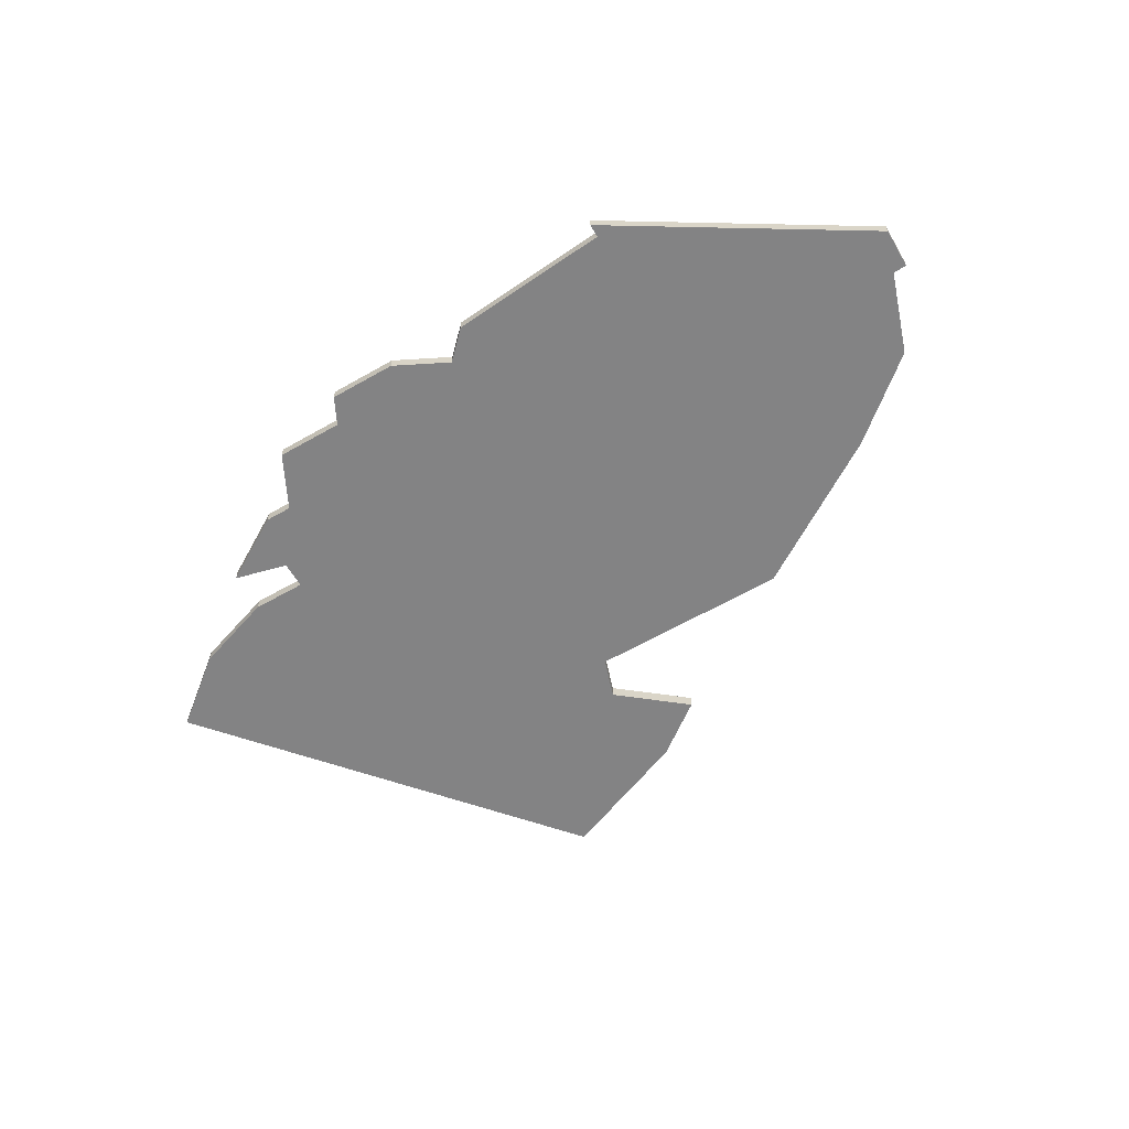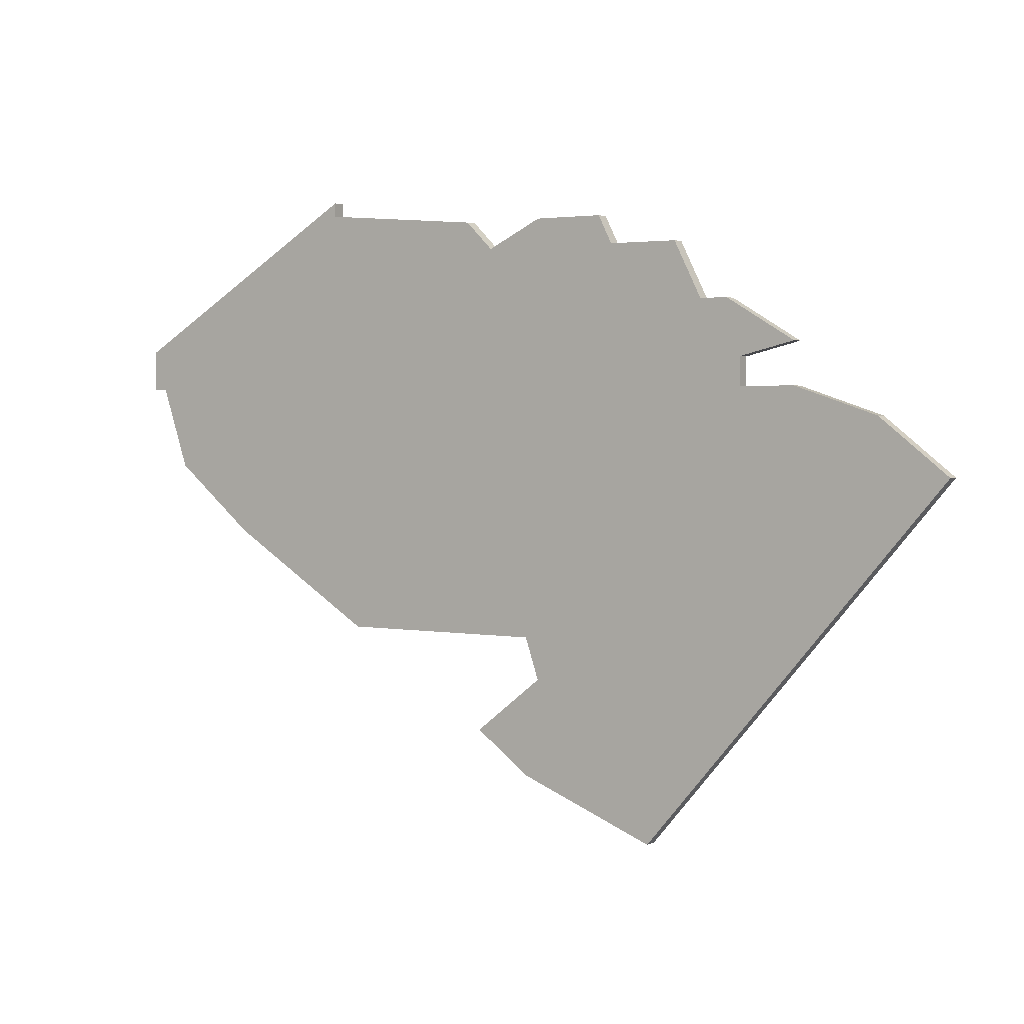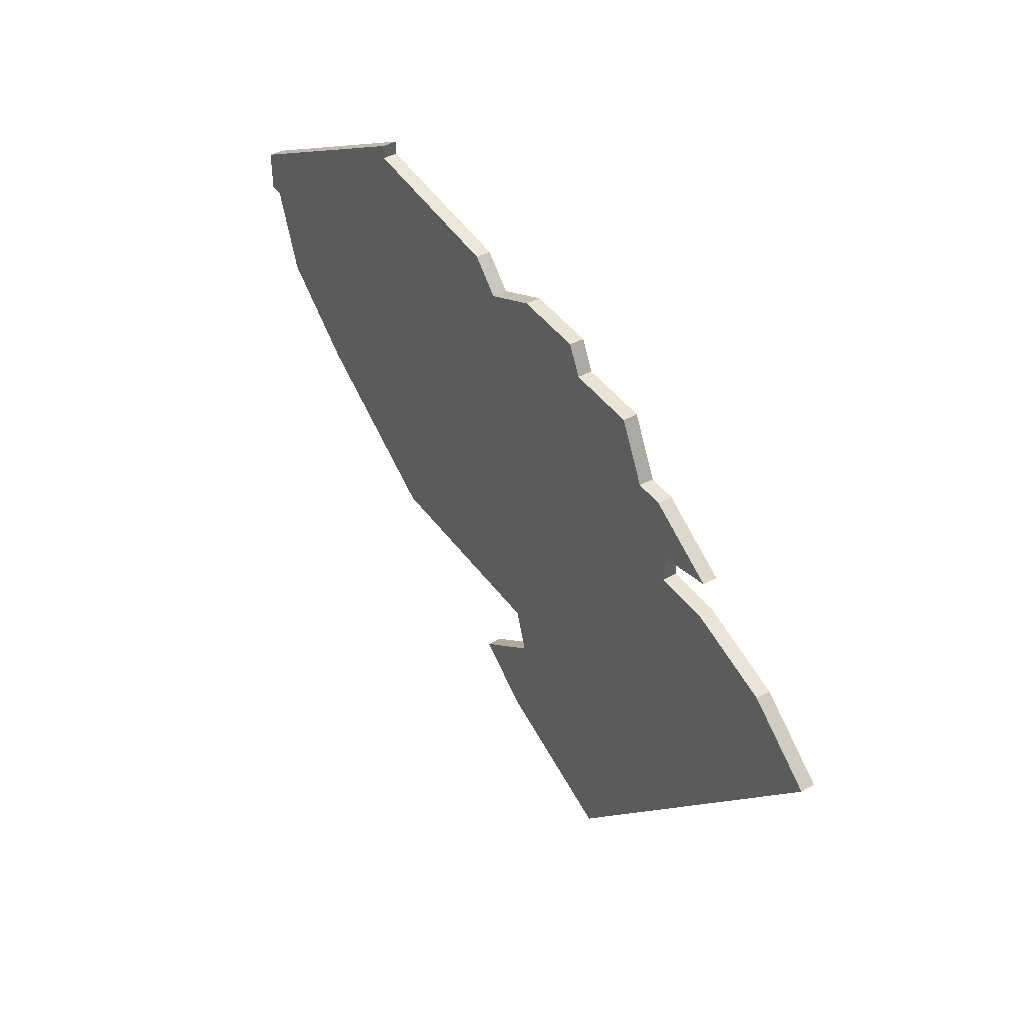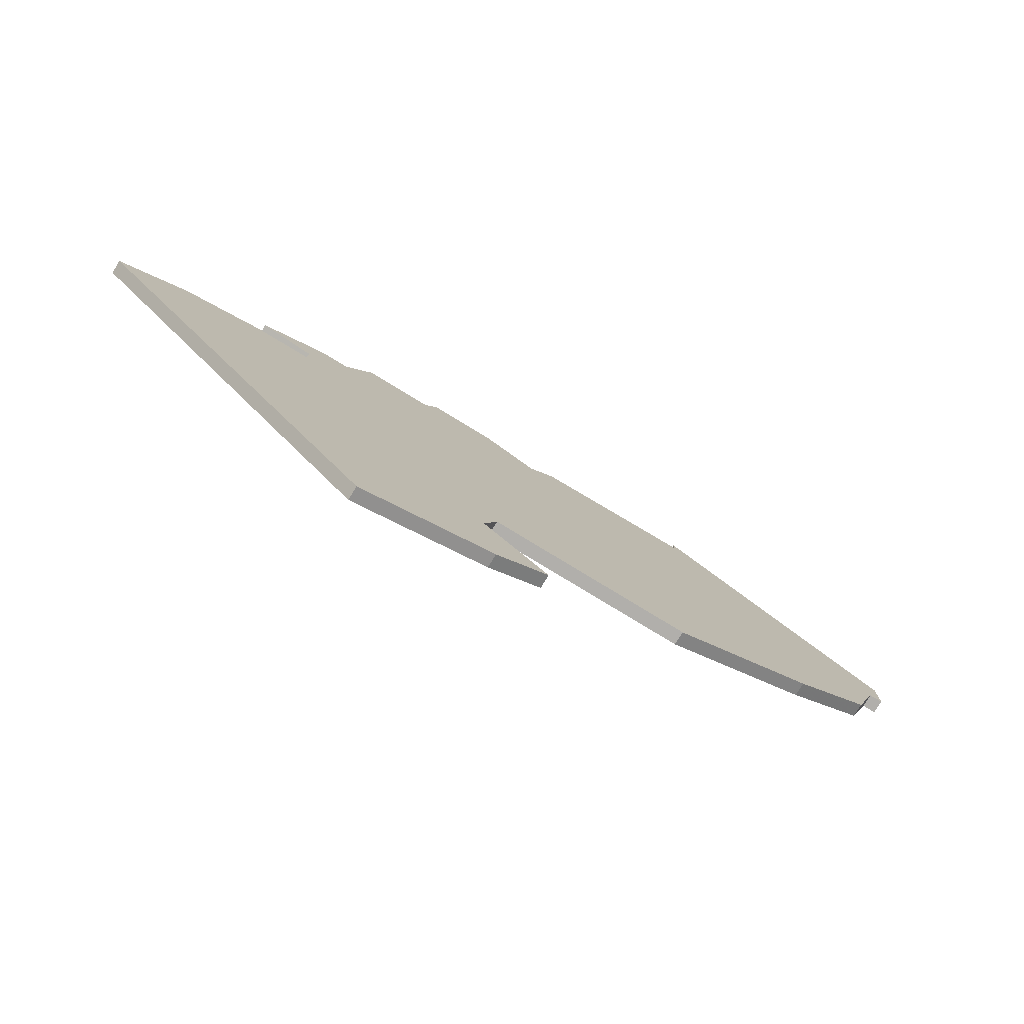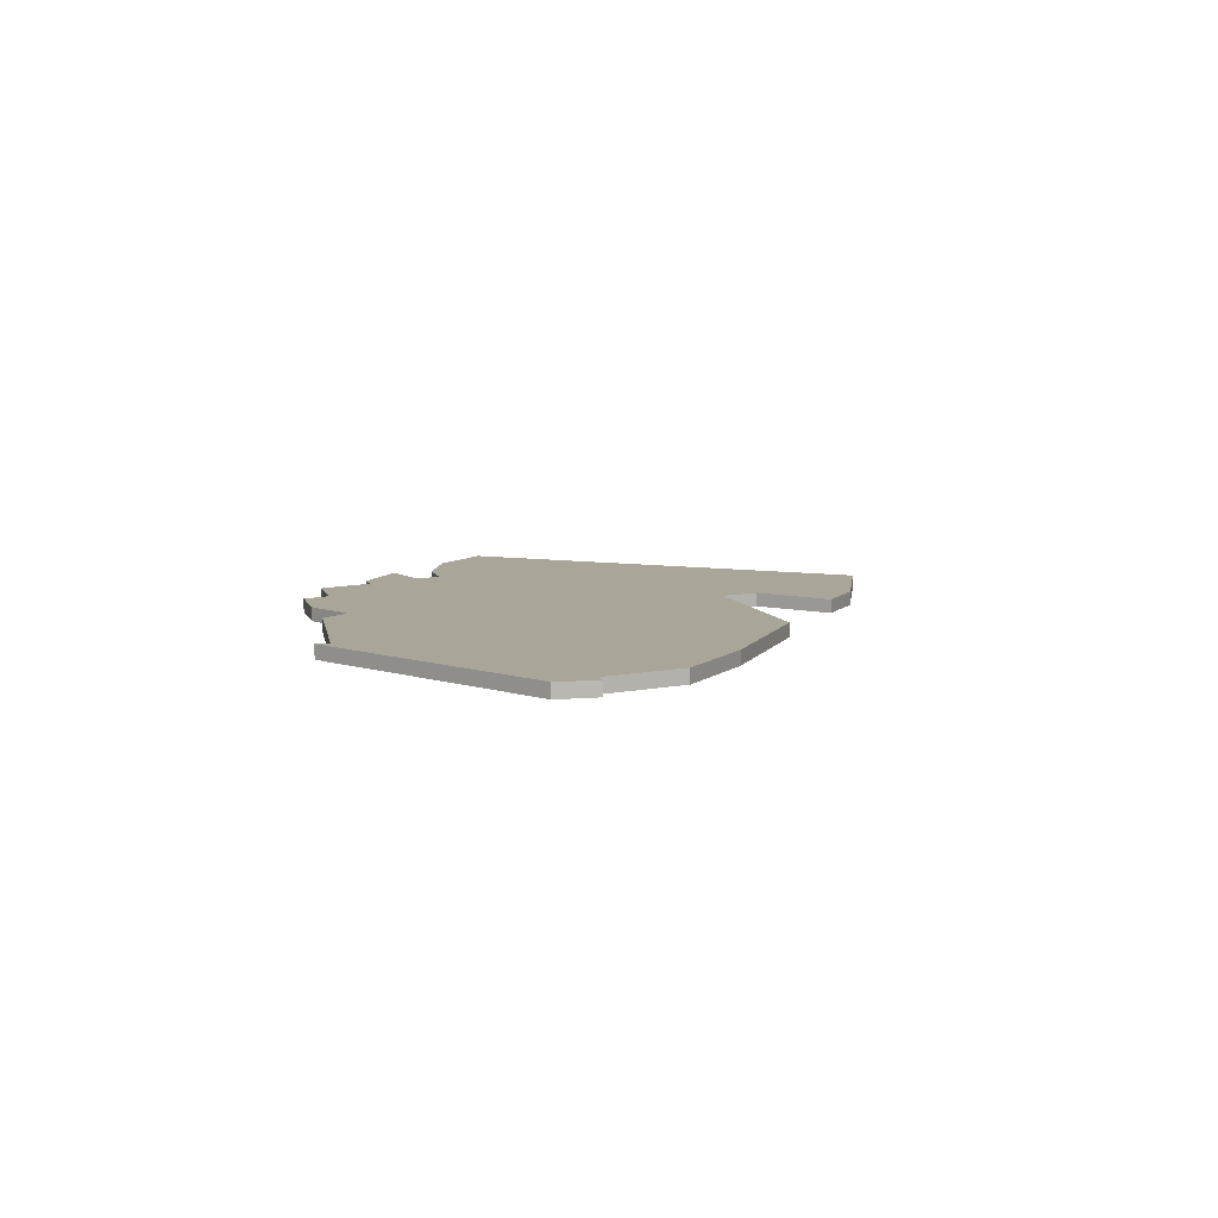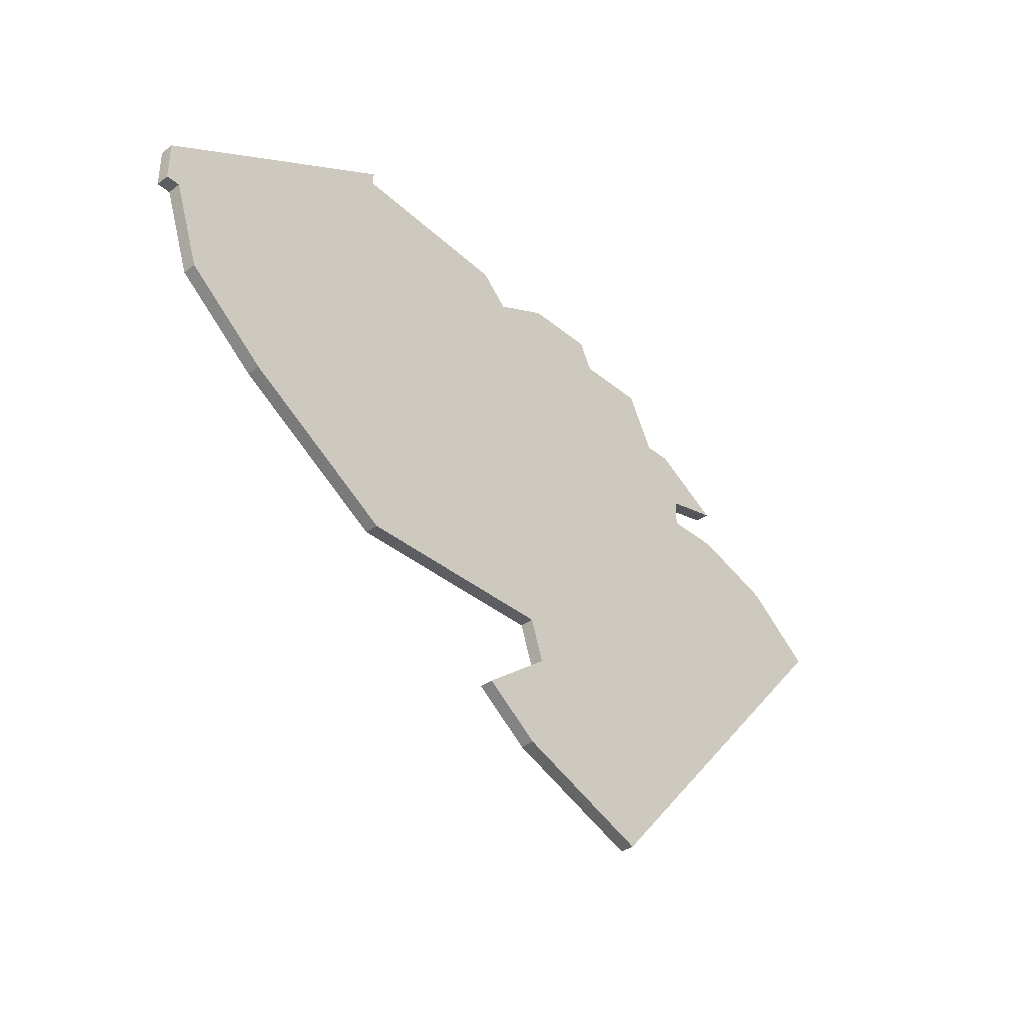
<metadata>
{"format":"obj","ext":"obj","renderer":"f3d","projection":"perspective","resolution":1024,"background":"white","views":[{"elev":-61.2,"azim":-149.8,"up":"+Z"},{"elev":2.6,"azim":32.3,"up":"+Y"},{"elev":43.7,"azim":56.7,"up":"+Y"},{"elev":-78.2,"azim":148.6,"up":"+Y"},{"elev":7.4,"azim":-104.5,"up":"+Z"},{"elev":-37.8,"azim":-46.3,"up":"+Y"}]}
</metadata>
<code>
v 3041 -656 0
v 3023 -667 0
v 3023 -670 0
v 3024 -670 0
v 3026 -676 0
v 3032 -681 0
v 3043 -688 0
v 3058 -688 0
v 3059 -691 0
v 3054 -695 0
v 3058 -698 0
v 3068 -702 0
v 3090 -676 0
v 3085 -672 0
v 3079 -670 0
v 3075 -670 0
v 3075 -668 0
v 3079 -667 0
v 3074 -664 0
v 3072 -664 0
v 3070 -660 0
v 3065 -660 0
v 3064 -658 0
v 3059 -658 0
v 3055 -660 0
v 3053 -658 0
v 3041 -657 0
v 3041 -656 1
v 3023 -667 1
v 3023 -670 1
v 3024 -670 1
v 3026 -676 1
v 3032 -681 1
v 3043 -688 1
v 3058 -688 1
v 3059 -691 1
v 3054 -695 1
v 3058 -698 1
v 3068 -702 1
v 3090 -676 1
v 3085 -672 1
v 3079 -670 1
v 3075 -670 1
v 3075 -668 1
v 3079 -667 1
v 3074 -664 1
v 3072 -664 1
v 3070 -660 1
v 3065 -660 1
v 3064 -658 1
v 3059 -658 1
v 3055 -660 1
v 3053 -658 1
v 3041 -657 1
f 2 1 27
f 4 3 2
f 6 5 4
f 8 7 6
f 11 10 9
f 13 12 11
f 15 14 13
f 19 18 17
f 22 21 20
f 24 23 22
f 27 26 25
f 4 2 27
f 8 6 4
f 13 11 9
f 16 15 13
f 19 17 16
f 24 22 20
f 4 27 25
f 13 9 8
f 20 19 16
f 25 24 20
f 8 4 25
f 16 13 8
f 25 20 16
f 16 8 25
f 54 28 29
f 29 30 31
f 31 32 33
f 33 34 35
f 36 37 38
f 38 39 40
f 40 41 42
f 44 45 46
f 47 48 49
f 49 50 51
f 52 53 54
f 54 29 31
f 31 33 35
f 36 38 40
f 40 42 43
f 43 44 46
f 47 49 51
f 52 54 31
f 35 36 40
f 43 46 47
f 47 51 52
f 52 31 35
f 35 40 43
f 43 47 52
f 52 35 43
f 29 28 2
f 2 28 1
f 30 29 3
f 3 29 2
f 31 30 4
f 4 30 3
f 32 31 5
f 5 31 4
f 33 32 6
f 6 32 5
f 34 33 7
f 7 33 6
f 35 34 8
f 8 34 7
f 36 35 9
f 9 35 8
f 37 36 10
f 10 36 9
f 38 37 11
f 11 37 10
f 39 38 12
f 12 38 11
f 40 39 13
f 13 39 12
f 41 40 14
f 14 40 13
f 42 41 15
f 15 41 14
f 43 42 16
f 16 42 15
f 44 43 17
f 17 43 16
f 45 44 18
f 18 44 17
f 46 45 19
f 19 45 18
f 47 46 20
f 20 46 19
f 48 47 21
f 21 47 20
f 49 48 22
f 22 48 21
f 50 49 23
f 23 49 22
f 51 50 24
f 24 50 23
f 52 51 25
f 25 51 24
f 53 52 26
f 26 52 25
f 28 54 1
f 1 54 27
f 54 53 27
f 27 53 26

</code>
